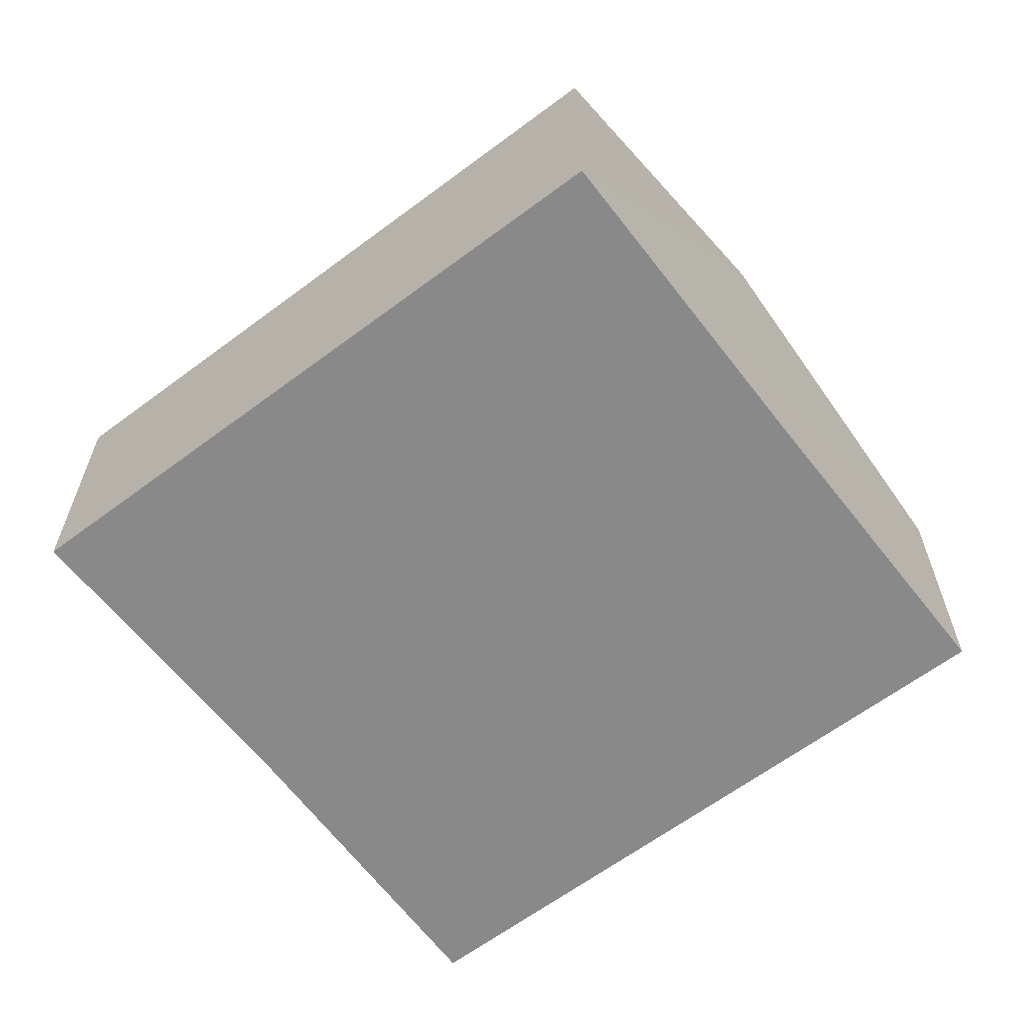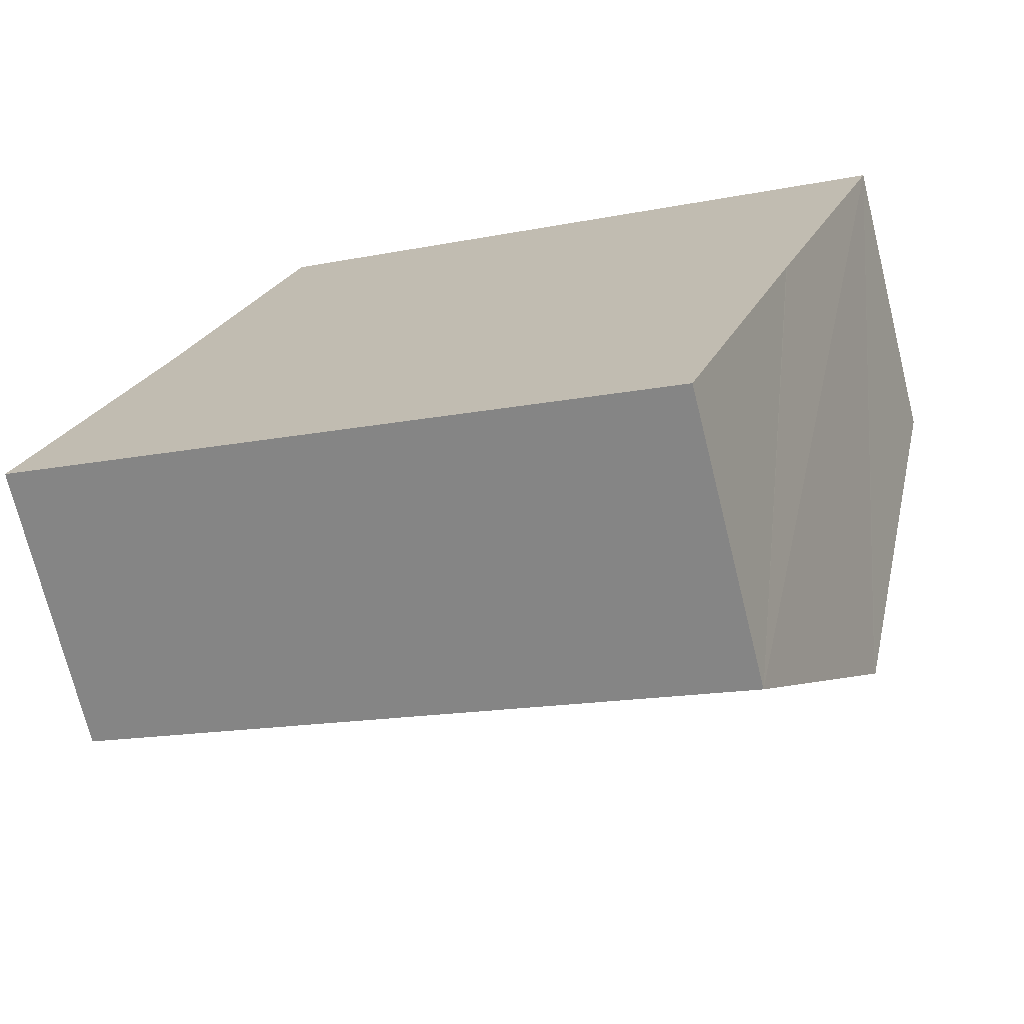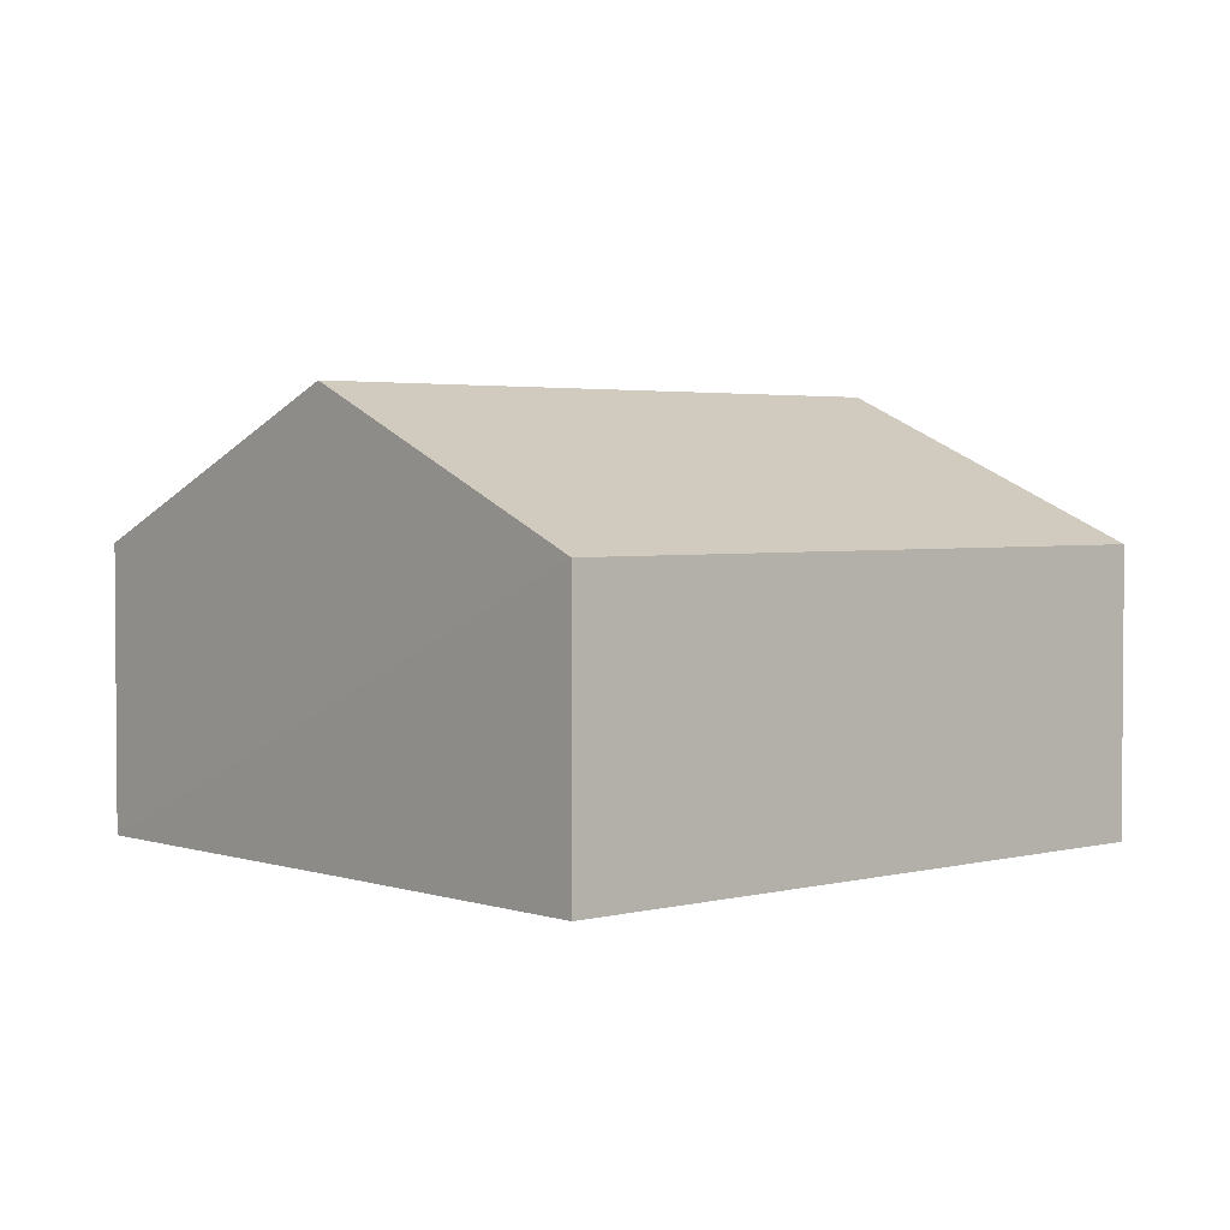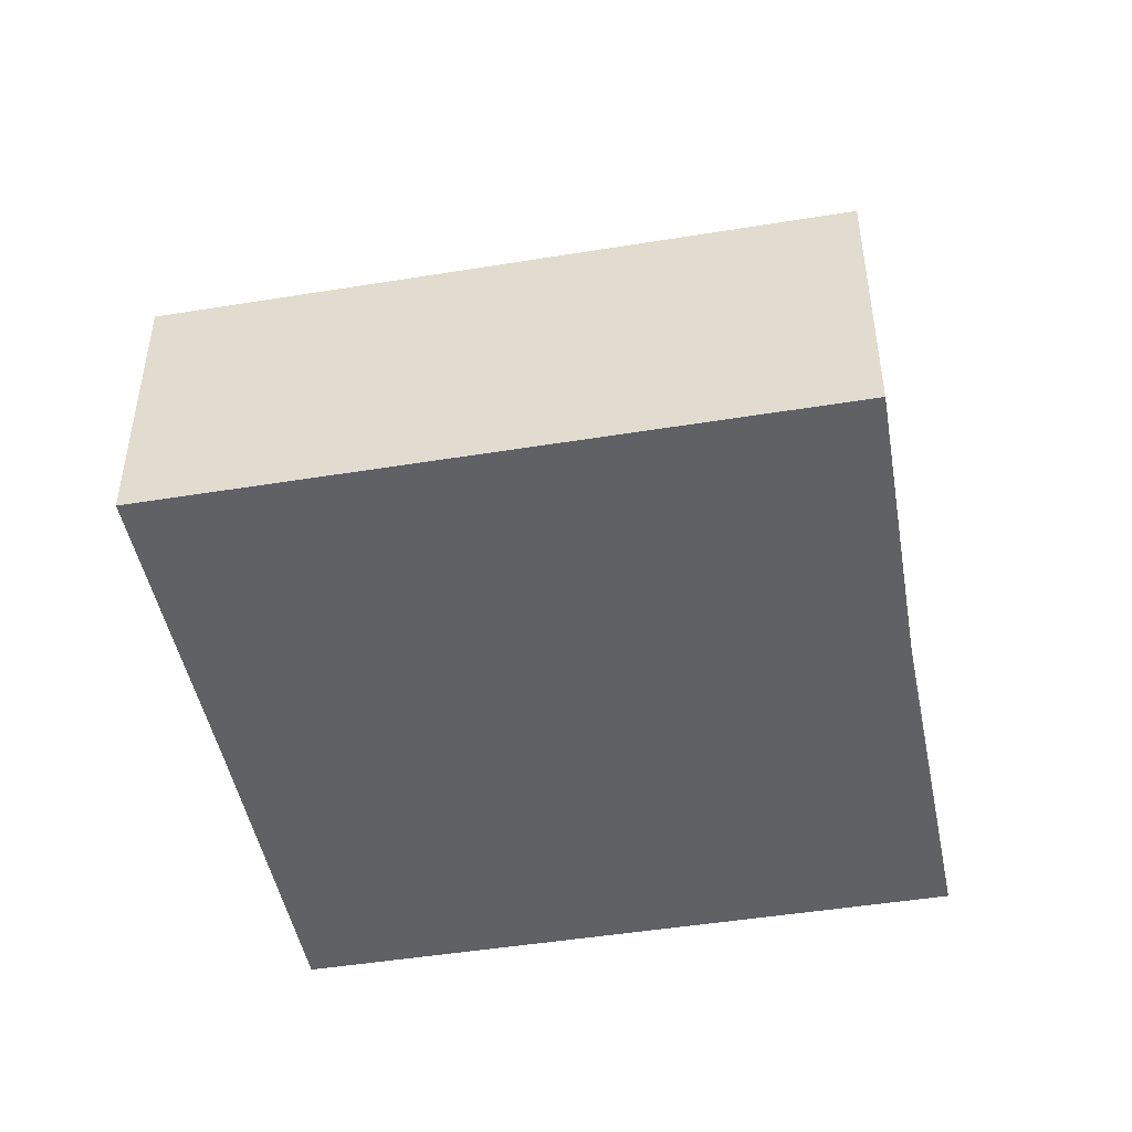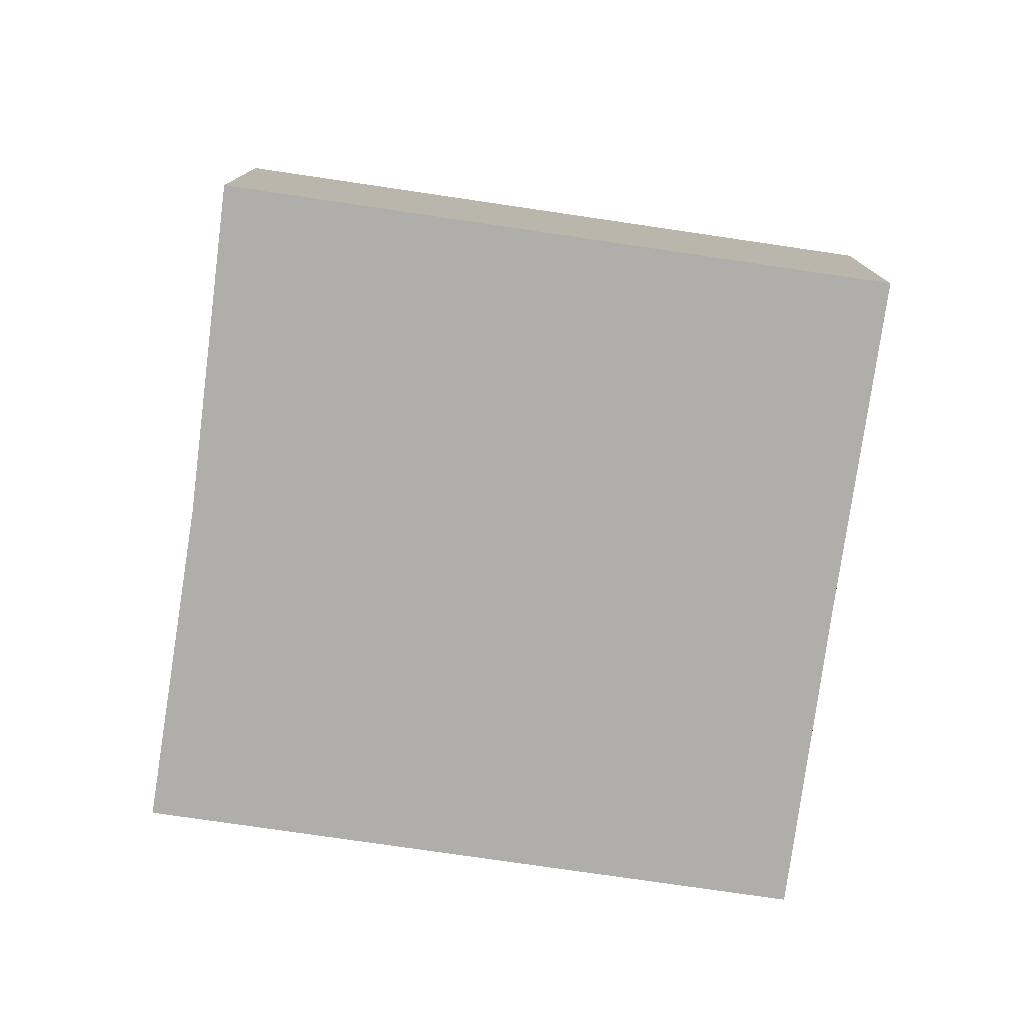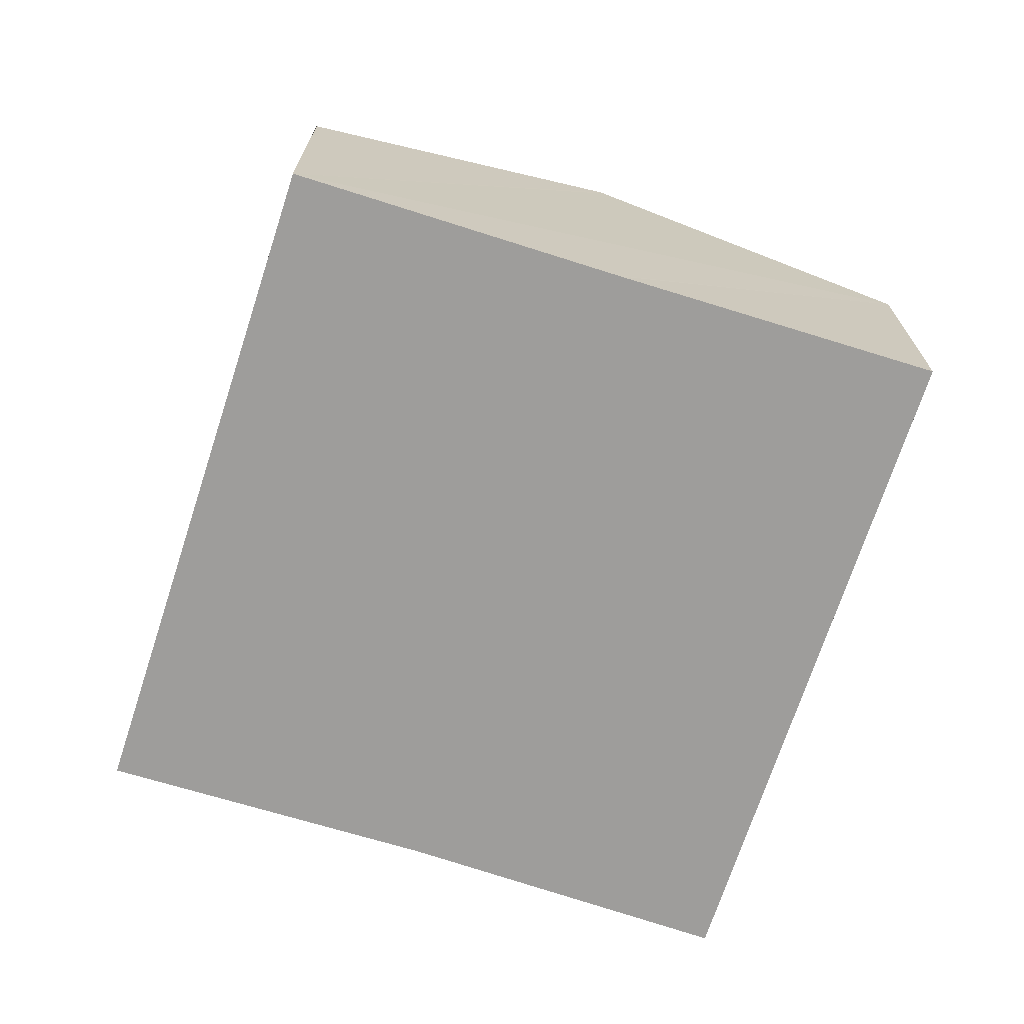
<metadata>
{"format":"obj","ext":"obj","renderer":"f3d","projection":"perspective","resolution":1024,"background":"white","views":[{"elev":-63.1,"azim":57.8,"up":"+Y"},{"elev":-71.7,"azim":13.9,"up":"+Z"},{"elev":2.8,"azim":158.7,"up":"+Y"},{"elev":-47.5,"azim":-149.0,"up":"+Y"},{"elev":-77.7,"azim":12.3,"up":"+Y"},{"elev":-70.7,"azim":92.6,"up":"+Y"}]}
</metadata>
<code>
v  7.846 2.521 3.51
v  1.104 3.826 2.817
v  2.111 2.52 5.671
v  6.798 3.826 0.675
v  1.1 3.821 2.806
v  0 2.52 1.543e-16
v  6.787 3.812 0.646
v  5.773 2.52 -2.171
v  5.773 1.329e-16 -2.171
v  0 0 0
v  1.1 -1.718e-16 2.806
v  2.111 -3.472e-16 5.671
v  1.104 -1.725e-16 2.817
v  7.846 -2.149e-16 3.51
v  6.798 -4.133e-17 0.675
v  6.787 -3.956e-17 0.646
g defaultobject
f 1 2 3
f 2 1 4
f 2 4 5
f 6 7 8
f 7 6 4
f 4 6 5
f 9 6 8
f 6 9 10
f 6 11 5
f 11 6 10
f 5 3 2
f 3 5 11
f 3 11 12
f 12 11 13
f 3 14 1
f 14 3 12
f 14 4 1
f 4 14 7
f 7 14 8
f 8 14 15
f 8 15 16
f 8 16 9
f 13 14 12
f 14 13 11
f 14 11 10
f 14 10 16
f 16 10 9
f 14 16 15

</code>
